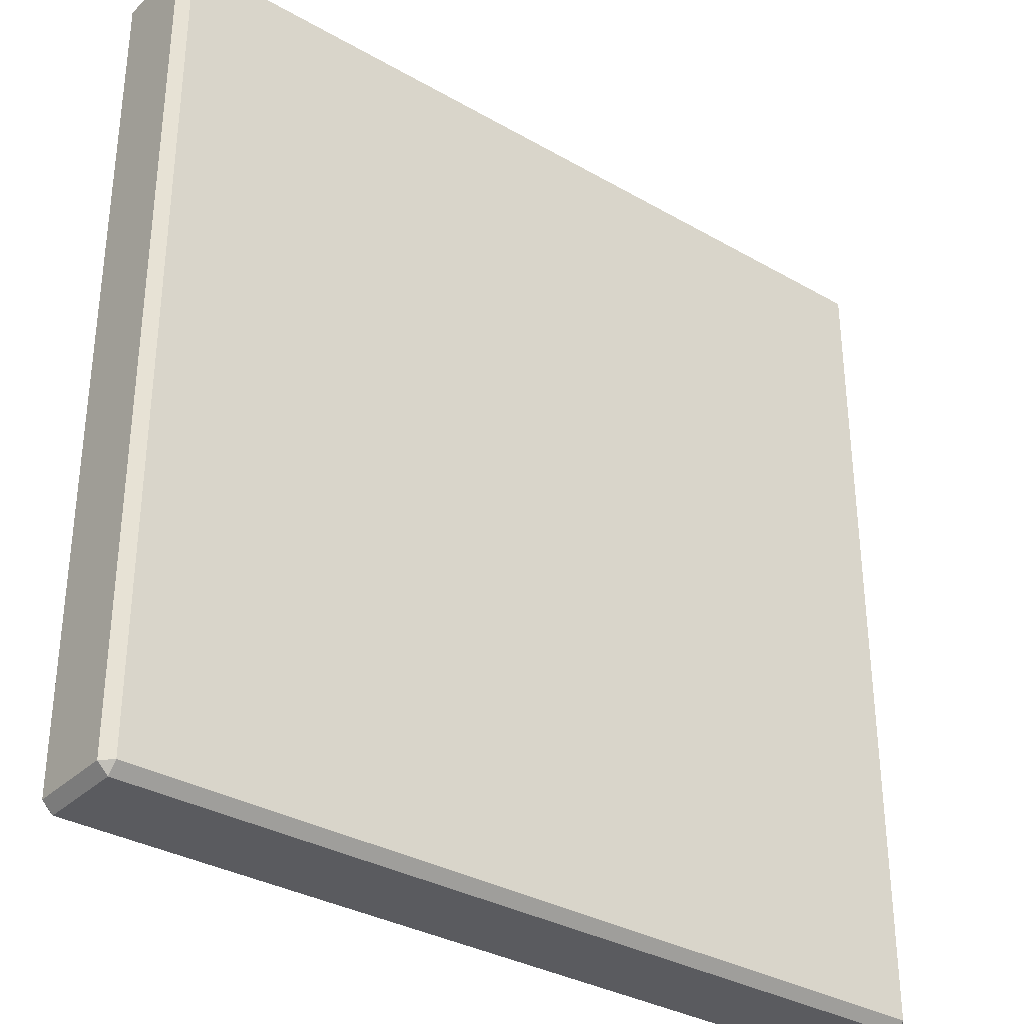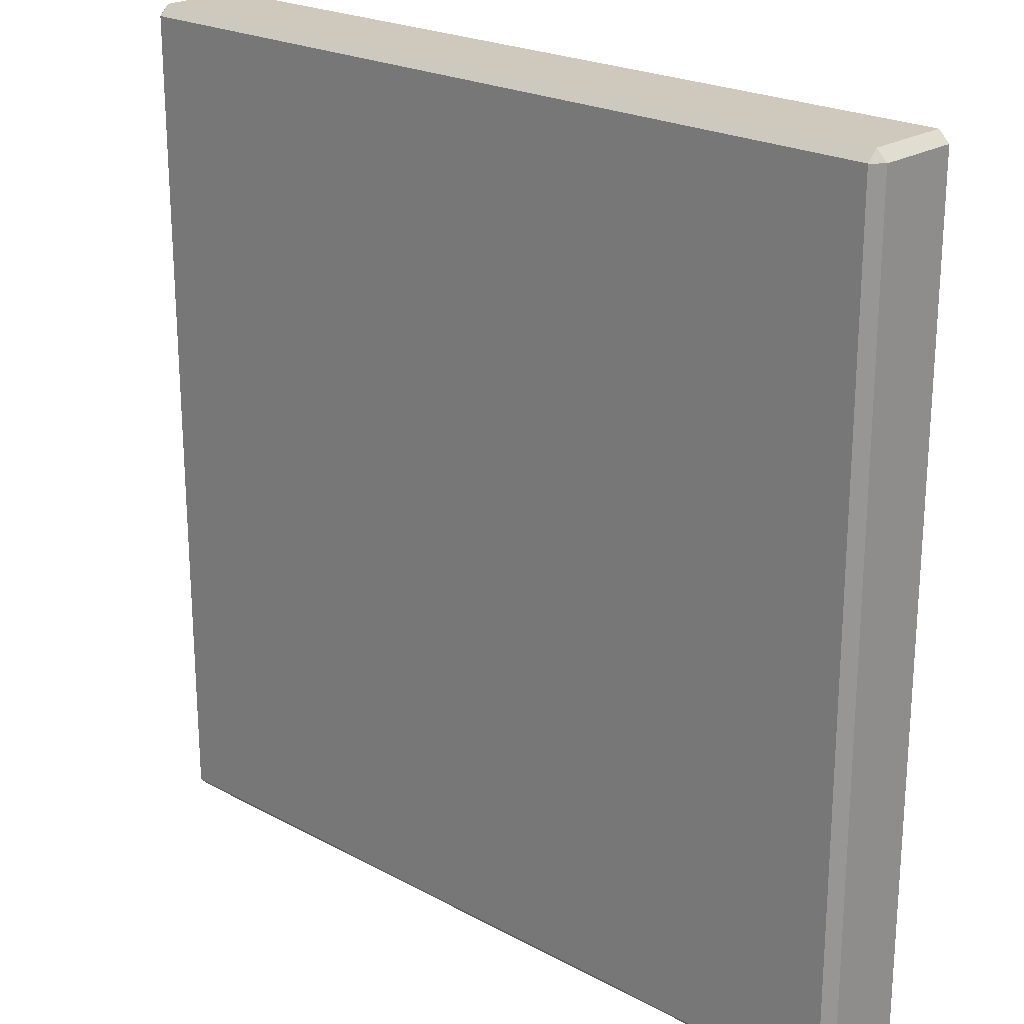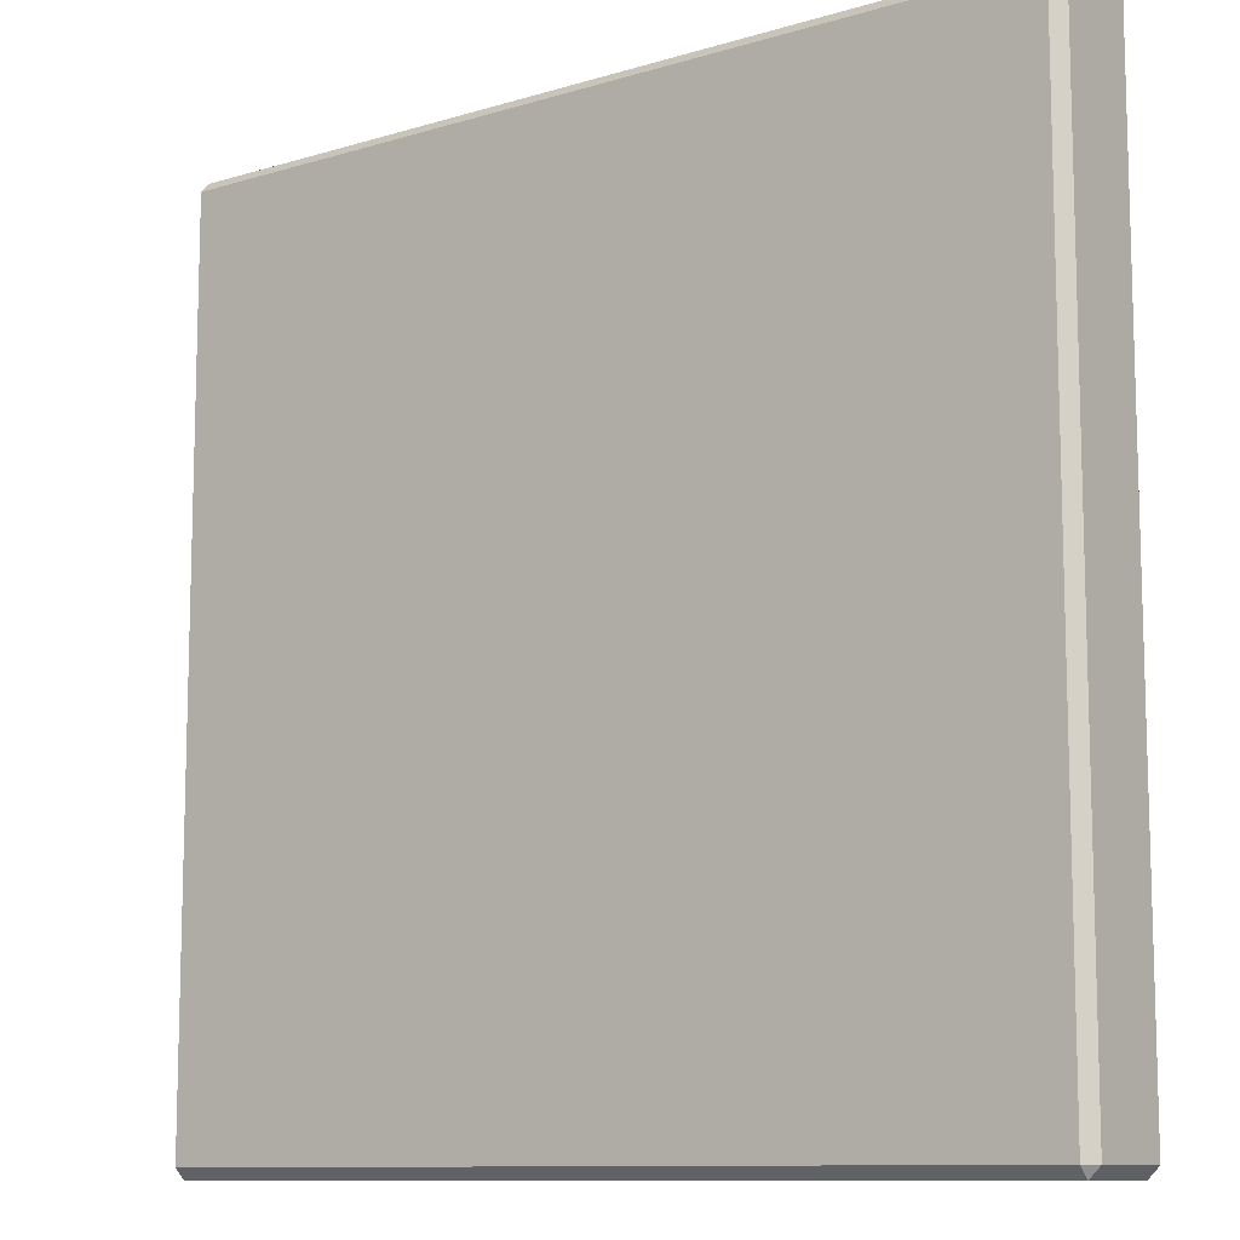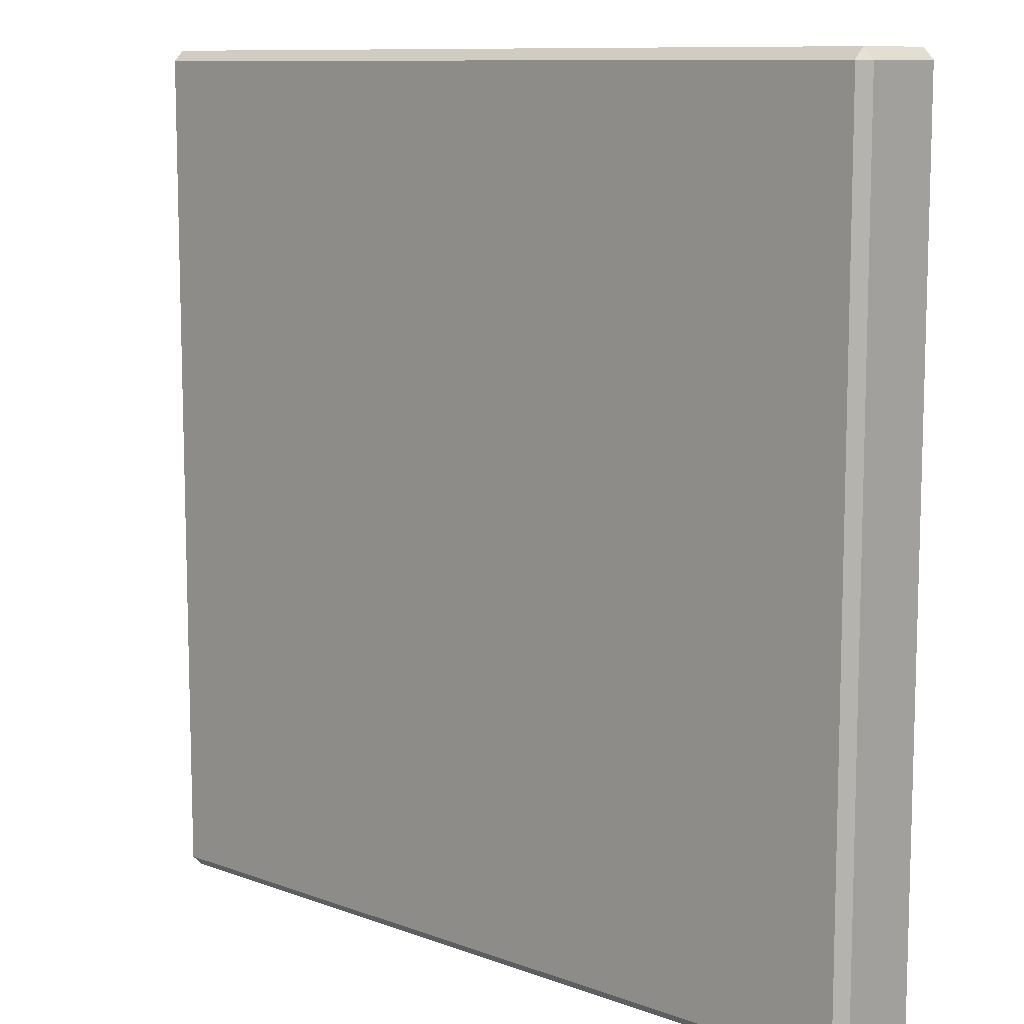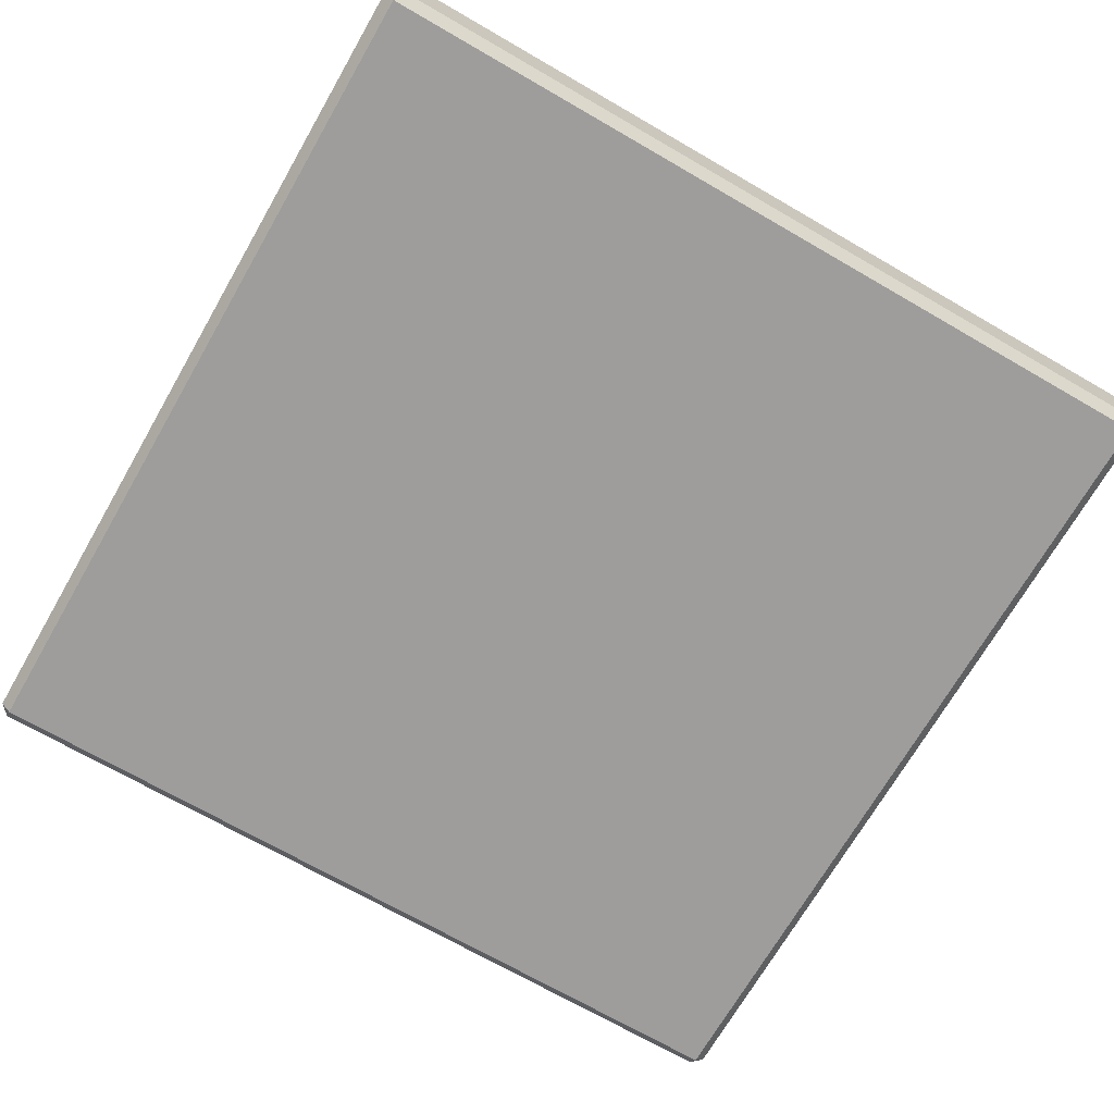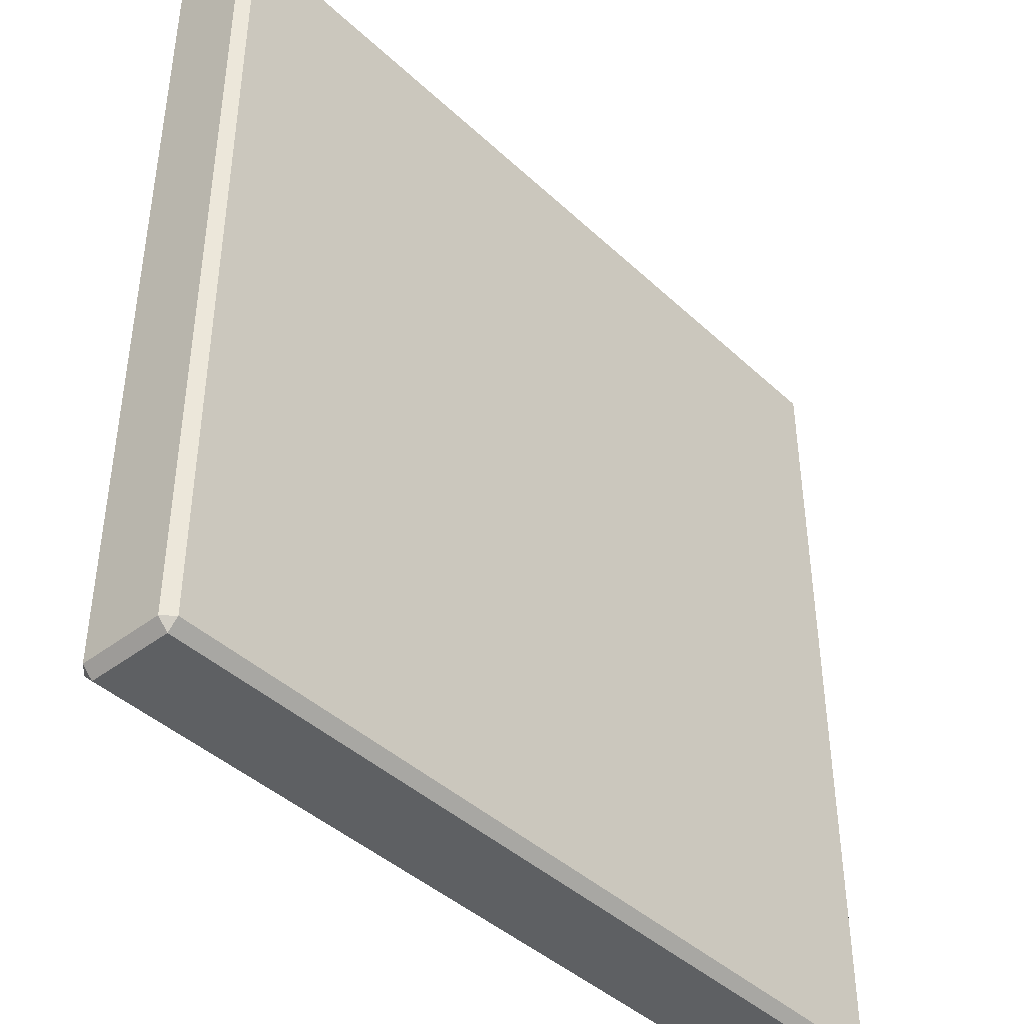
<metadata>
{"format":"obj","ext":"obj","renderer":"f3d","projection":"perspective","resolution":1024,"background":"white","views":[{"elev":-33.3,"azim":-38.2,"up":"+Z"},{"elev":22.3,"azim":43.1,"up":"+Z"},{"elev":-10.5,"azim":37.1,"up":"+Z"},{"elev":10.1,"azim":43.2,"up":"+Z"},{"elev":-70.5,"azim":60.0,"up":"+Y"},{"elev":-42.5,"azim":-47.8,"up":"+Z"}]}
</metadata>
<code>
g default
v -0.7737 0.6747 0.7737
v -0.7737 0.6939 0.793
v -0.793 0.6939 0.7737
v 0.793 0.6939 0.7737
v 0.7737 0.6939 0.793
v 0.7737 0.6747 0.7737
v -0.793 0.8481 0.7737
v -0.7737 0.8481 0.793
v -0.7737 0.8674 0.7737
v 0.7737 0.8674 0.7737
v 0.7737 0.8481 0.793
v 0.793 0.8481 0.7737
v -0.793 0.8481 -0.7737
v -0.7737 0.8674 -0.7737
v -0.7737 0.8481 -0.793
v 0.7737 0.8481 -0.793
v 0.7737 0.8674 -0.7737
v 0.793 0.8481 -0.7737
v -0.793 0.6939 -0.7737
v -0.7737 0.6939 -0.793
v -0.7737 0.6747 -0.7737
v 0.7737 0.6747 -0.7737
v 0.7737 0.6939 -0.793
v 0.793 0.6939 -0.7737
g pCube1
f 1 3 19 21
f 2 1 6 5
f 3 2 8 7
f 4 6 22 24
f 5 4 12 11
f 7 9 14 13
f 9 8 11 10
f 10 12 18 17
f 13 15 20 19
f 15 14 17 16
f 16 18 24 23
f 21 20 23 22
f 2 5 11 8
f 9 10 17 14
f 15 16 23 20
f 21 22 6 1
f 4 24 18 12
f 19 3 7 13
f 1 2 3
f 4 5 6
f 7 8 9
f 10 11 12
f 13 14 15
f 16 17 18
f 19 20 21
f 22 23 24

</code>
